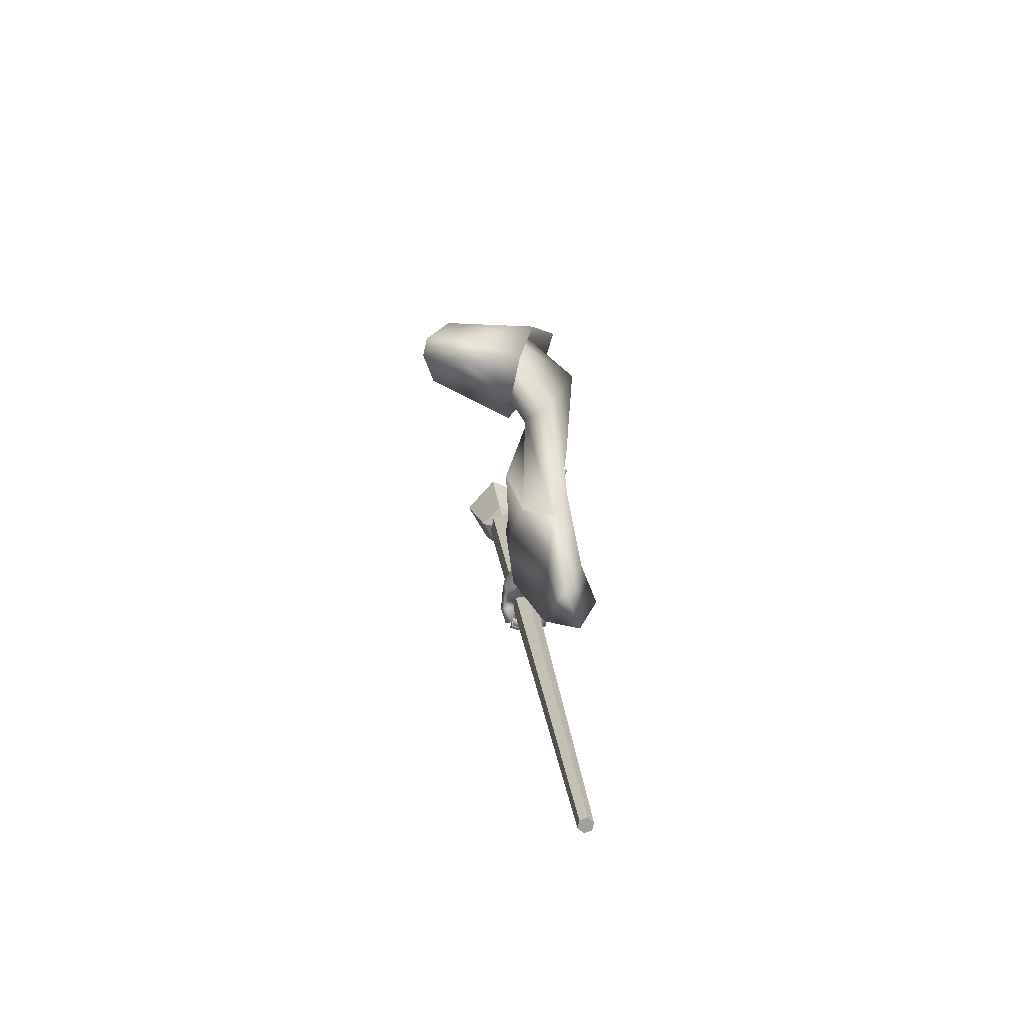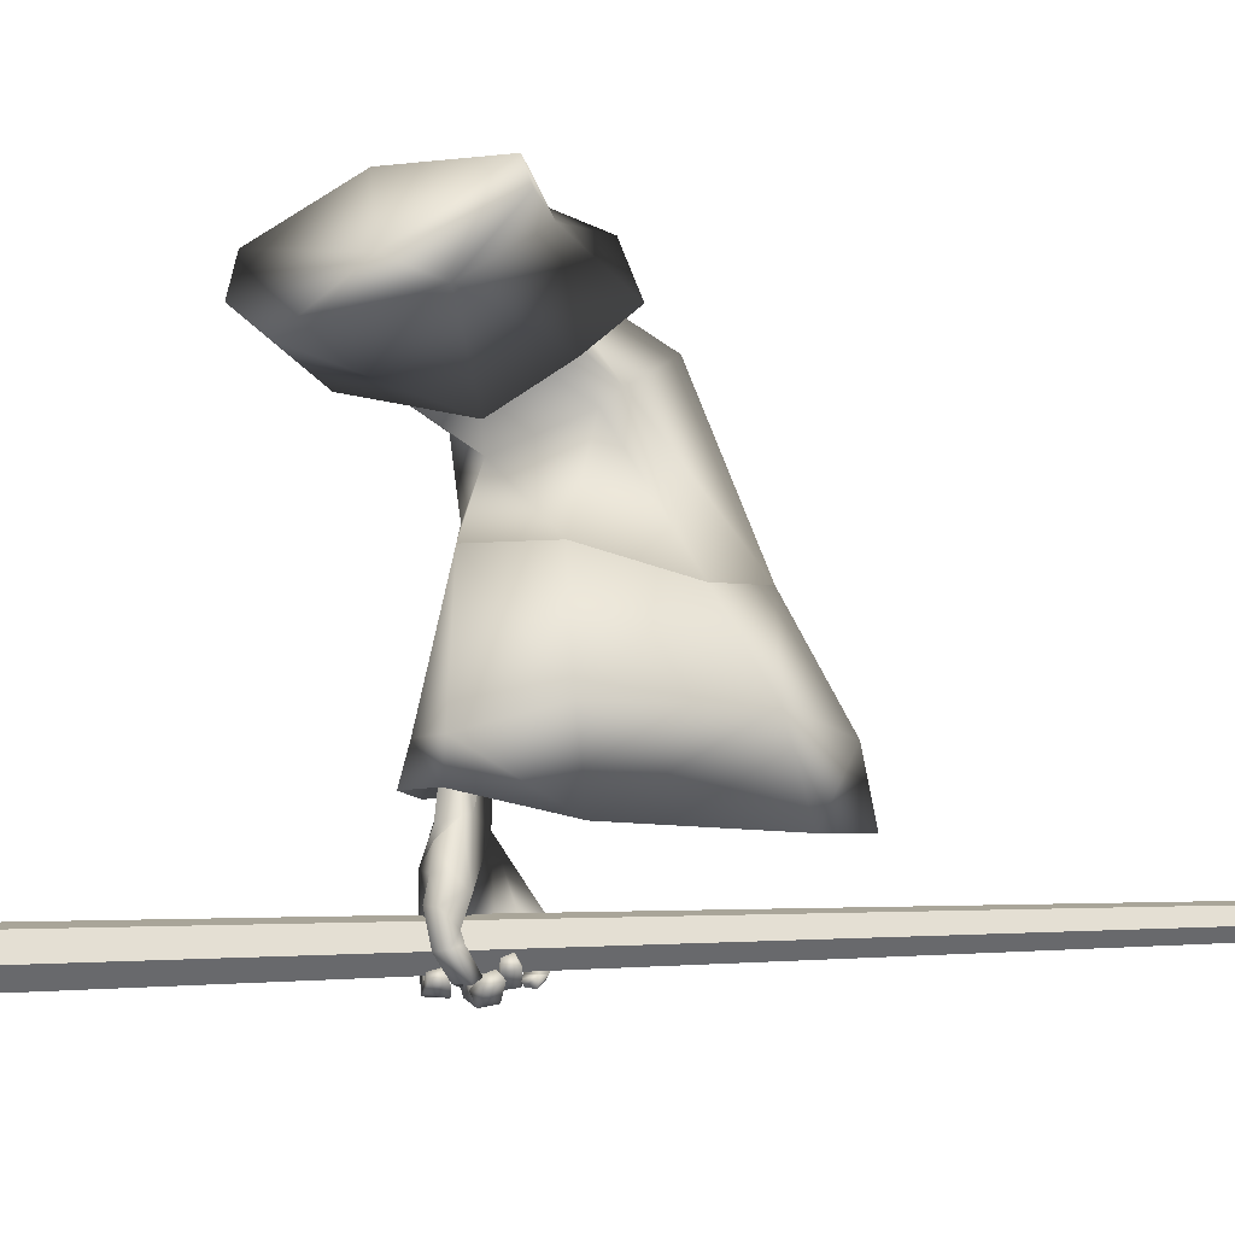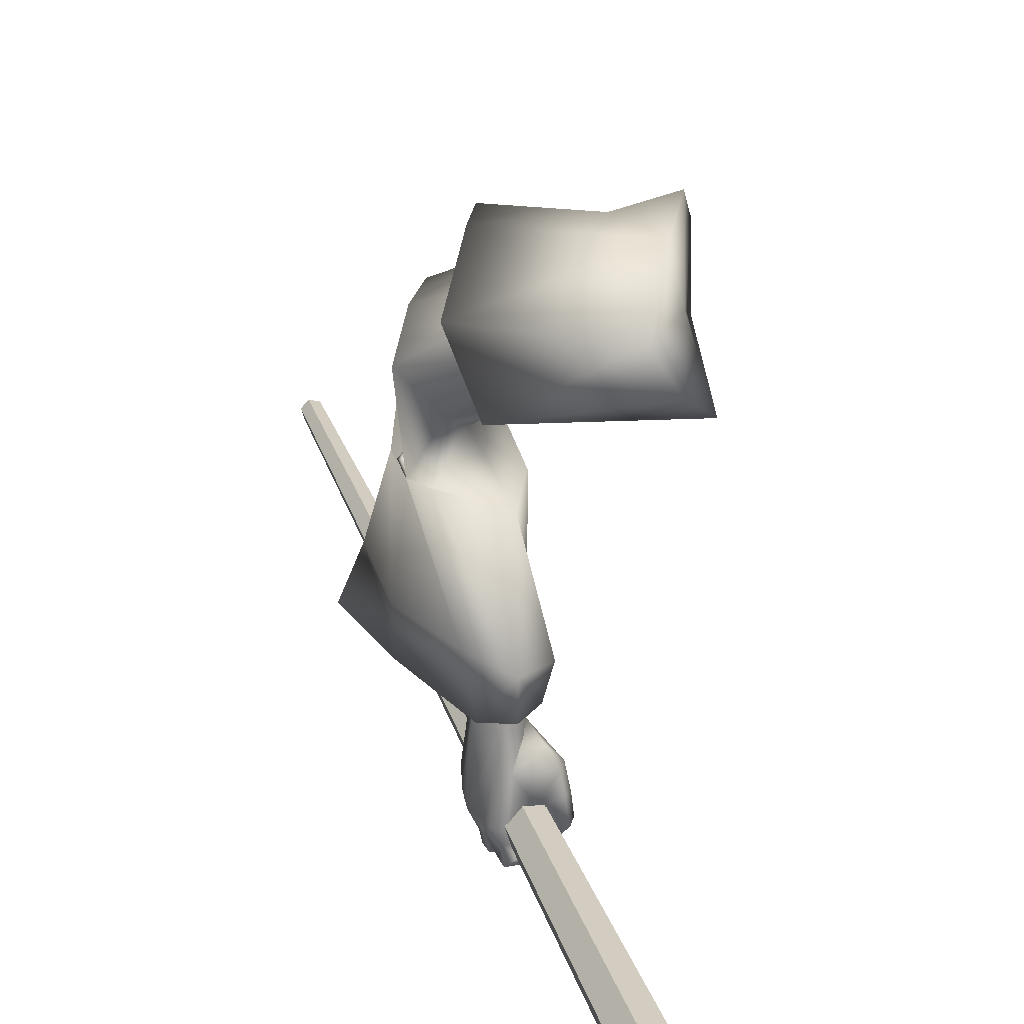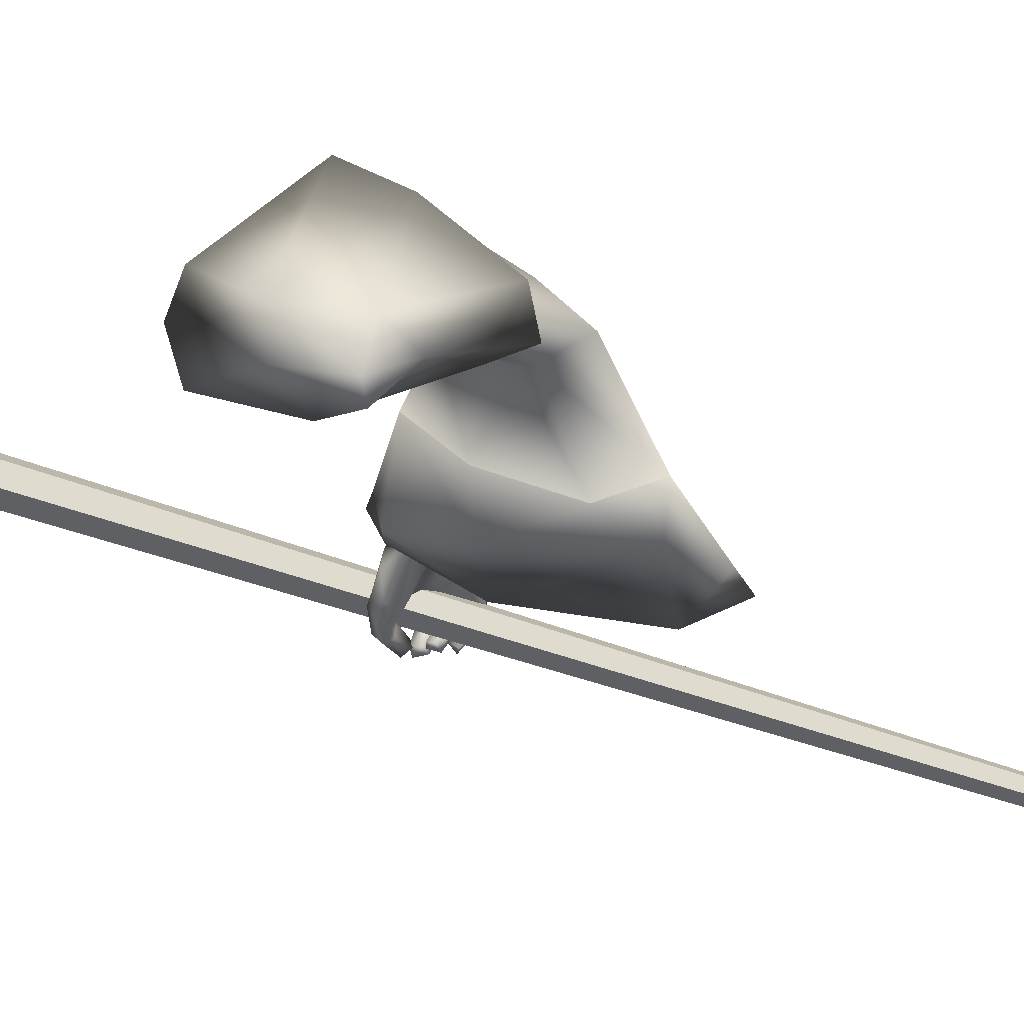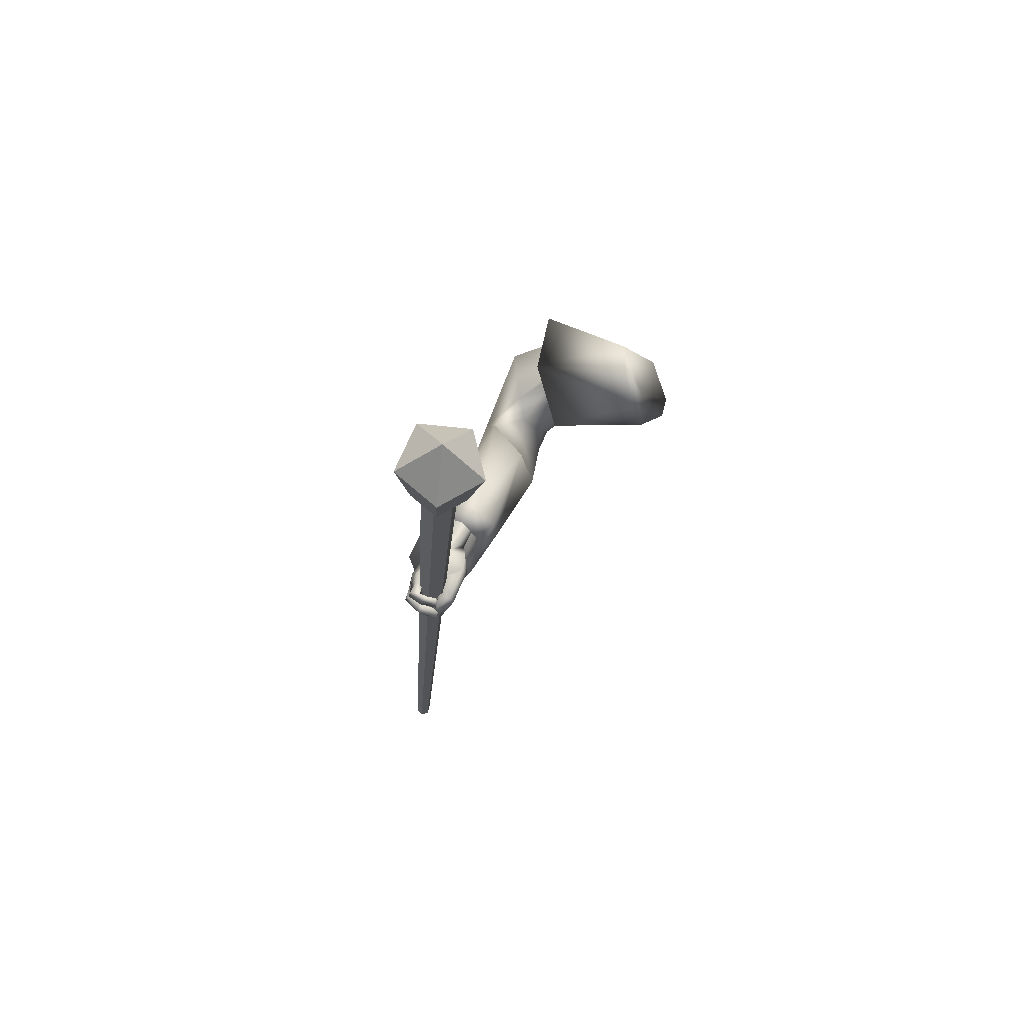
<metadata>
{"format":"obj","ext":"obj","renderer":"f3d","projection":"perspective","resolution":1024,"background":"white","views":[{"elev":-69.1,"azim":3.4,"up":"+Y"},{"elev":-6.7,"azim":-89.4,"up":"+Z"},{"elev":24.5,"azim":170.6,"up":"+Z"},{"elev":54.8,"azim":-63.5,"up":"+Z"},{"elev":65.3,"azim":-147.7,"up":"+Y"}]}
</metadata>
<code>
o Wizard.002_Plane.002
v 0.1409 -0.04423 -0.04012
v 0.1536 0.02361 -0.1161
v 0.1588 0.1726 -0.1617
v 0.2357 0.2068 -0.07045
v 0.191 0.09291 -0.01018
v 0.1507 -0.03356 -0.007822
v 0.1987 0.2142 -0.1229
v 0.3322 -0.01624 -0.419
v 0.3331 -0.02776 -0.316
v 0.3284 0.03147 -0.4194
v 0.3268 -0.00114 -0.3156
v 0.3245 0.0114 -0.5397
v 0.3205 0.04479 -0.5506
v 0.3936 -0.004193 -0.4298
v 0.389 -0.01107 -0.3358
v 0.371 -0.00229 -0.5519
v 0.3795 0.03227 -0.4224
v 0.3805 0.008922 -0.3321
v 0.369 0.02735 -0.5261
v 0.3266 0.02327 -0.6634
v 0.3388 0.05835 -0.6522
v 0.3518 -0.05663 -0.6348
v 0.3707 -0.0504 -0.6313
v 0.3743 -0.01773 -0.6381
v 0.3436 -0.05557 -0.6684
v 0.3628 -0.05245 -0.6718
v 0.3285 -0.05307 -0.676
v 0.3422 -0.0499 -0.6817
v 0.3072 -0.04651 -0.677
v 0.3071 -0.04357 -0.6896
v 0.3727 -0.02623 -0.6373
v 0.3422 -0.03428 -0.648
v 0.3615 -0.0364 -0.6716
v 0.3478 -0.03525 -0.682
v 0.312 -0.03303 -0.6875
v 0.3478 -0.05717 -0.6517
v 0.344 -0.03318 -0.666
v 0.3316 -0.03105 -0.6762
v 0.3115 -0.02929 -0.6813
v 0.3656 -0.05051 -0.653
v 0.3651 -0.03388 -0.6533
v 0.3437 -0.03828 -0.6598
v 0.3669 -0.0258 -0.6554
v 0.3449 -0.02595 -0.651
v 0.3577 -0.02929 -0.6851
v 0.3396 -0.02898 -0.6661
v 0.3237 -0.02987 -0.6876
v 0.3178 -0.03104 -0.6697
v 0.2923 -0.03204 -0.6743
v 0.2929 -0.02507 -0.659
v 0.3182 -0.01316 -0.6903
v 0.2906 -0.0144 -0.6759
v 0.3184 -0.0106 -0.6766
v 0.2916 -0.01356 -0.6636
v 0.3561 -0.01149 -0.6889
v 0.3369 -0.01087 -0.6781
v 0.3701 -0.008004 -0.6598
v 0.3377 -0.007713 -0.661
v 0.3632 -0.000174 -0.6616
v 0.3374 -0.003797 -0.6616
v 0.3561 0.000656 -0.6956
v 0.3353 -0.003063 -0.6801
v 0.318 -0.01253 -0.7014
v 0.3217 -0.005264 -0.6825
v 0.2892 -0.01842 -0.6826
v 0.2906 -0.009227 -0.6732
v 0.3187 0.01405 -0.6905
v 0.2873 0.0049 -0.6797
v 0.3174 0.007155 -0.7052
v 0.2834 -0.000424 -0.6939
v 0.3525 0.02027 -0.6953
v 0.3311 0.01411 -0.6877
v 0.3349 0.02025 -0.6701
v 0.3595 0.0274 -0.6693
v 0.3275 0.02529 -0.6703
v 0.3581 0.03478 -0.6672
v 0.3286 0.0309 -0.6826
v 0.3451 0.03233 -0.6958
v 0.3144 0.0324 -0.6785
v 0.3166 0.02932 -0.6964
v 0.2935 0.03316 -0.6707
v 0.289 0.02827 -0.686
v 0.311 0.05183 -0.6828
v 0.2937 0.04905 -0.6757
v 0.3116 0.0523 -0.6931
v 0.2869 0.04627 -0.6854
v 0.3255 0.05272 -0.6854
v 0.3422 0.0557 -0.6946
v 0.3308 0.05343 -0.6685
v 0.343 0.05765 -0.6688
v 0.3722 0.0171 -0.6439
v 0.3746 0.003752 -0.6418
v 0.3603 0.04185 -0.6485
v 0.357 0.05145 -0.6501
v 0.3298 0.05392 -0.6551
v 0.3297 0.01608 -0.6595
v 0.334 0.001255 -0.6543
v 0.3363 -0.006751 -0.6525
v 0.3146 0.02087 -0.5426
v 0.3349 0.05814 -0.5868
v 0.2805 0.009651 -0.6105
v 0.3329 0.05817 -0.6227
v 0.2982 0.04276 -0.564
v 0.2757 0.02762 -0.5919
v 0.2749 0.01929 -0.641
v 0.2704 0.03753 -0.6226
v 0.2728 0.01538 -0.6533
v 0.2652 0.02743 -0.6576
v 0.2878 0.000916 -0.6802
v 0.274 0.008938 -0.6871
v 0.3066 0.02376 -0.6353
v 0.2976 0.02916 -0.6418
v 0.2946 0.02363 -0.6557
v 0.2718 0.04305 -0.6597
v 0.2981 0.009607 -0.6831
v 0.2865 0.02697 -0.686
v 0.2949 0.03732 -0.6631
v 0.2976 0.02033 -0.6882
v 0.2796 0.05149 -0.6203
v 0.2918 0.02289 -0.6415
v 0.299 0.04967 -0.6295
v 0.3091 0.04968 -0.6285
v 0.2827 0.04598 -0.5937
v 0.341 0.04202 -0.5353
v 0.2253 -0.0609 -0.05037
v 0.3484 0.1278 -0.05353
v 0.3469 0.05804 -0.0559
v 0.2863 -0.02974 -0.1026
v 0.3075 0.01583 -0.1135
v 0.3381 0.1201 -0.1084
v 0.3402 0.115 -0.1541
v 0.3963 0.03651 -0.2019
v 0.4508 0.06172 -0.1356
v 0.3689 0.004405 -0.2268
v 0.3476 -0.09498 -0.1872
v 0.4299 -0.002633 -0.2806
v 0.4144 -0.08278 -0.1289
v 0.424 -0.1634 -0.3194
v 0.346 -0.1169 -0.1699
v 0.4183 -0.07826 -0.3186
v 0.326 0.02681 -0.3087
v 0.3305 -0.188 -0.3417
v 0.2978 -0.06802 -0.3092
v 0.4087 0.02676 -0.2803
v 0.2304 -0.008758 -0.01773
v 0.3852 -0.1659 -0.1345
v 0.321 -0.0389 -0.06153
v 0.3946 -0.2475 -0.3368
v 0.3094 -0.07877 -0.1496
v 0.3088 0.003871 -0.204
v 0.376 0.1373 -0.1687
v 0.4152 0.141 -0.06106
v 0.3725 0.02352 -0.01037
v 0.3241 -0.1344 -0.1008
v 0.3429 -0.1104 -0.03772
v 0.1908 0.03488 -0.1138
v 0.197 0.1069 -0.1362
v 0.1881 0.1357 -0.1353
v 0.2 0.1388 -0.08026
v 0.1859 0.07644 -0.06077
v 0.2051 0.03743 -0.08706
v 0.197 0.02352 -0.06222
v 0.4299 -0.002633 -0.2806
v 0.424 -0.1634 -0.3194
v 0.4183 -0.07826 -0.3186
v 0.3814 0.03904 -0.4529
v 0.326 0.02681 -0.3087
v 0.2868 0.03289 -0.4753
v 0.3305 -0.188 -0.3417
v 0.2978 -0.06802 -0.3092
v 0.3293 0.06482 -0.4756
v 0.4087 0.02676 -0.2803
v 0.4452 -0.2341 -0.4545
v 0.4365 -0.07759 -0.4535
v 0.2967 -0.07563 -0.4458
v 0.3758 -0.2525 -0.4437
v 0.3946 -0.2475 -0.3368
v 0.4076 -0.321 -0.4707
v 0.3323 0.07682 -0.5201
v 0.3716 0.05798 -0.5244
v 0.3007 0.03728 -0.5194
v 0.4723 -0.2506 -0.5318
v 0.4342 -0.3378 -0.5494
v 0.3624 -0.2812 -0.5547
v 0.4349 -0.07676 -0.515
v 0.2996 -0.08617 -0.548
v 0.3803 -0.08706 -0.3653
v 0.3822 -0.1163 -0.3656
v 0.3716 -0.03094 -0.4282
v 0.4274 -0.0891 -0.2974
v 0.419 -0.0948 -0.2904
v 0.3268 -0.03386 -0.4388
v 0.3501 -0.1248 -0.3733
v 0.3389 -0.08355 -0.3621
v 0.3469 -0.01872 -0.4389
v 0.4231 -0.08079 -0.2952
v 0.4019 -0.1604 -0.4289
v 0.3977 -0.08624 -0.4285
v 0.3315 -0.08531 -0.4248
v 0.3585 -0.1726 -0.4342
v 0.3721 -0.1452 -0.3716
v 0.3841 -0.2016 -0.4366
v 0.4281 -0.9854 -0.6288
v 0.4138 -0.9869 -0.6324
v 0.4034 -0.9876 -0.6217
v 0.4074 -0.9867 -0.6075
v 0.4218 -0.9852 -0.6038
v 0.4321 -0.9845 -0.6145
v 0.2893 0.5635 -0.6926
v 0.2574 0.5601 -0.7006
v 0.2344 0.5587 -0.6769
v 0.2433 0.5606 -0.6451
v 0.2752 0.564 -0.637
v 0.2982 0.5654 -0.6608
v 0.3037 0.5664 -0.7043
v 0.2447 0.5603 -0.7127
v 0.2184 0.5595 -0.659
v 0.261 0.565 -0.6173
v 0.3137 0.5693 -0.6453
v 0.3115 0.6908 -0.7289
v 0.2194 0.6814 -0.742
v 0.1782 0.6801 -0.6581
v 0.2449 0.6888 -0.593
v 0.3273 0.6954 -0.6368
v 0.2704 0.5428 -0.667
v 0.2487 0.7649 -0.6743
v 0.1732 0.08697 -0.08648
f 214 207 208
f 206 211 205
f 204 209 203
f 209 208 203
f 213 206 207
f 211 204 205
f 203 206 205
f 212 213 209
f 220 219 215
f 223 217 218
f 221 215 216
f 224 218 219
f 217 221 216
f 219 225 215
f 217 225 218
f 215 225 216
f 218 225 219
f 216 225 217
f 224 226 223
f 222 226 221
f 220 226 224
f 223 226 222
f 221 226 220
f 214 213 207
f 206 212 211
f 204 210 209
f 209 214 208
f 213 212 206
f 211 210 204
f 205 204 203
f 203 208 207
f 207 206 203
f 209 210 211
f 211 212 209
f 213 214 209
f 220 224 219
f 223 222 217
f 221 220 215
f 224 223 218
f 217 222 221
f 8 11 10
f 10 99 12
f 12 14 8
f 8 15 9
f 10 19 124
f 10 18 17
f 19 14 16
f 17 15 14
f 111 98 16
f 12 99 101
f 16 31 19
f 19 92 124
f 16 22 23
f 36 26 40
f 25 28 26
f 27 30 28
f 40 33 41
f 26 34 33
f 28 35 34
f 42 25 36
f 37 27 25
f 38 29 27
f 38 35 39
f 29 35 30
f 34 37 33
f 32 36 22
f 23 41 31
f 22 40 23
f 42 33 37
f 41 44 43
f 42 32 44
f 43 46 45
f 46 47 45
f 48 49 47
f 49 51 47
f 48 54 50
f 52 53 51
f 50 52 49
f 48 56 53
f 47 55 45
f 51 56 55
f 45 57 43
f 46 58 56
f 58 55 56
f 58 59 57
f 59 62 61
f 62 63 61
f 64 65 63
f 64 68 66
f 67 70 68
f 70 63 65
f 61 69 71
f 69 72 71
f 64 72 67
f 62 73 72
f 61 74 59
f 73 71 72
f 73 76 74
f 76 77 78
f 77 80 78
f 79 82 80
f 79 84 81
f 82 85 80
f 83 86 84
f 81 86 82
f 79 87 83
f 80 88 78
f 85 87 88
f 77 89 87
f 78 90 76
f 87 90 88
f 31 43 24
f 57 24 43
f 59 92 57
f 74 91 59
f 76 93 74
f 94 90 21
f 89 21 90
f 89 20 95
f 73 20 75
f 60 96 73
f 98 60 58
f 98 44 32
f 66 70 65
f 122 102 95
f 102 21 95
f 99 104 101
f 100 99 13
f 101 106 105
f 105 108 107
f 107 110 109
f 120 101 105
f 105 113 112
f 109 113 107
f 108 116 110
f 116 117 118
f 118 113 115
f 116 115 110
f 106 114 108
f 114 121 117
f 117 112 113
f 105 112 120
f 120 112 111
f 112 122 111
f 95 111 122
f 106 123 119
f 104 103 123
f 99 100 103
f 121 123 122
f 94 21 100
f 94 124 93
f 93 124 91
f 91 124 92
f 24 19 31
f 8 9 11
f 12 8 10
f 10 13 99
f 12 16 14
f 8 14 15
f 124 13 10
f 10 17 19
f 10 11 18
f 19 17 14
f 17 18 15
f 22 16 32
f 12 101 16
f 111 20 96
f 111 96 97
f 16 101 111
f 98 32 16
f 111 97 98
f 16 23 31
f 19 24 92
f 36 25 26
f 25 27 28
f 27 29 30
f 40 26 33
f 26 28 34
f 28 30 35
f 42 37 25
f 37 38 27
f 38 39 29
f 38 34 35
f 29 39 35
f 34 38 37
f 32 42 36
f 23 40 41
f 22 36 40
f 42 41 33
f 41 42 44
f 43 44 46
f 46 48 47
f 48 50 49
f 49 52 51
f 48 53 54
f 52 54 53
f 50 54 52
f 48 46 56
f 47 51 55
f 51 53 56
f 45 55 57
f 46 44 58
f 58 57 55
f 58 60 59
f 59 60 62
f 62 64 63
f 64 66 65
f 64 67 68
f 67 69 70
f 70 69 63
f 61 63 69
f 69 67 72
f 64 62 72
f 62 60 73
f 61 71 74
f 73 74 71
f 73 75 76
f 76 75 77
f 77 79 80
f 79 81 82
f 79 83 84
f 82 86 85
f 83 85 86
f 81 84 86
f 79 77 87
f 80 85 88
f 85 83 87
f 77 75 89
f 78 88 90
f 87 89 90
f 31 41 43
f 57 92 24
f 59 91 92
f 74 93 91
f 76 94 93
f 94 76 90
f 89 95 21
f 89 75 20
f 73 96 20
f 60 97 96
f 98 97 60
f 98 58 44
f 66 68 70
f 102 100 21
f 99 103 104
f 101 104 106
f 105 106 108
f 107 108 110
f 120 111 101
f 105 107 113
f 109 115 113
f 108 114 116
f 116 114 117
f 118 117 113
f 109 110 115
f 116 118 115
f 106 119 114
f 114 119 121
f 117 121 112
f 112 121 122
f 95 20 111
f 106 104 123
f 102 122 100
f 121 119 123
f 123 103 100
f 100 122 123
f 100 13 124
f 124 94 100
f 1 2 125
f 6 145 5
f 6 125 145
f 1 6 227
f 5 4 227
f 3 2 227
f 7 3 227
f 6 5 227
f 4 7 227
f 2 1 227
f 6 1 125
f 5 126 4
f 145 127 5
f 7 131 3
f 131 2 3
f 132 131 130
f 127 133 126
f 134 129 131
f 147 137 127
f 140 136 137
f 144 134 132
f 134 143 135
f 146 138 137
f 135 142 139
f 135 128 129
f 2 128 125
f 136 132 133
f 133 130 126
f 4 130 7
f 139 148 146
f 139 147 128
f 125 147 145
f 141 170 143
f 143 169 142
f 142 177 148
f 138 165 140
f 144 167 141
f 148 164 138
f 140 163 136
f 136 172 144
f 171 167 172
f 164 174 165
f 177 173 164
f 167 175 170
f 175 169 170
f 171 181 168
f 173 185 174
f 178 182 173
f 186 176 175
f 168 186 175
f 180 171 166
f 166 172 163
f 184 178 176
f 176 177 169
f 185 166 174
f 166 165 174
f 196 192 195
f 188 198 197
f 201 197 202
f 194 192 191
f 193 199 194
f 195 181 179
f 197 185 182
f 202 182 183
f 200 186 199
f 192 186 181
f 195 180 189
f 196 189 190
f 202 184 200
f 201 200 193
f 185 189 180
f 187 189 198
f 187 194 191
f 5 127 126
f 145 147 127
f 7 130 131
f 131 129 2
f 132 134 131
f 127 137 133
f 134 135 129
f 147 146 137
f 133 137 136
f 138 140 137
f 144 141 134
f 134 141 143
f 146 148 138
f 135 143 142
f 135 139 128
f 2 129 128
f 136 144 132
f 133 132 130
f 4 126 130
f 139 142 148
f 139 146 147
f 125 128 147
f 141 167 170
f 143 170 169
f 142 169 177
f 138 164 165
f 144 172 167
f 148 177 164
f 140 165 163
f 136 163 172
f 171 168 167
f 164 173 174
f 177 178 173
f 167 168 175
f 175 176 169
f 171 179 181
f 173 182 185
f 178 183 182
f 186 184 176
f 168 181 186
f 180 179 171
f 166 171 172
f 184 183 178
f 176 178 177
f 185 180 166
f 166 163 165
f 196 191 192
f 188 187 198
f 201 188 197
f 194 199 192
f 193 200 199
f 195 192 181
f 197 198 185
f 202 197 182
f 200 184 186
f 192 199 186
f 195 179 180
f 196 195 189
f 202 183 184
f 201 202 200
f 185 198 189
f 187 190 189
f 187 188 193
f 201 193 188
f 191 196 190
f 187 193 194
f 191 190 187
f 5 152 4
f 125 149 154
f 125 155 145
f 4 151 7
f 145 153 5
f 3 151 150
f 2 150 149
f 159 153 160
f 161 149 156
f 162 154 161
f 159 151 152
f 162 153 155
f 157 151 158
f 156 150 157
f 157 160 156
f 5 153 152
f 125 2 149
f 125 154 155
f 4 152 151
f 145 155 153
f 3 7 151
f 2 3 150
f 159 152 153
f 161 154 149
f 162 155 154
f 159 158 151
f 162 160 153
f 157 150 151
f 156 149 150
f 161 156 160
f 157 158 159
f 159 160 157
f 162 161 160

</code>
